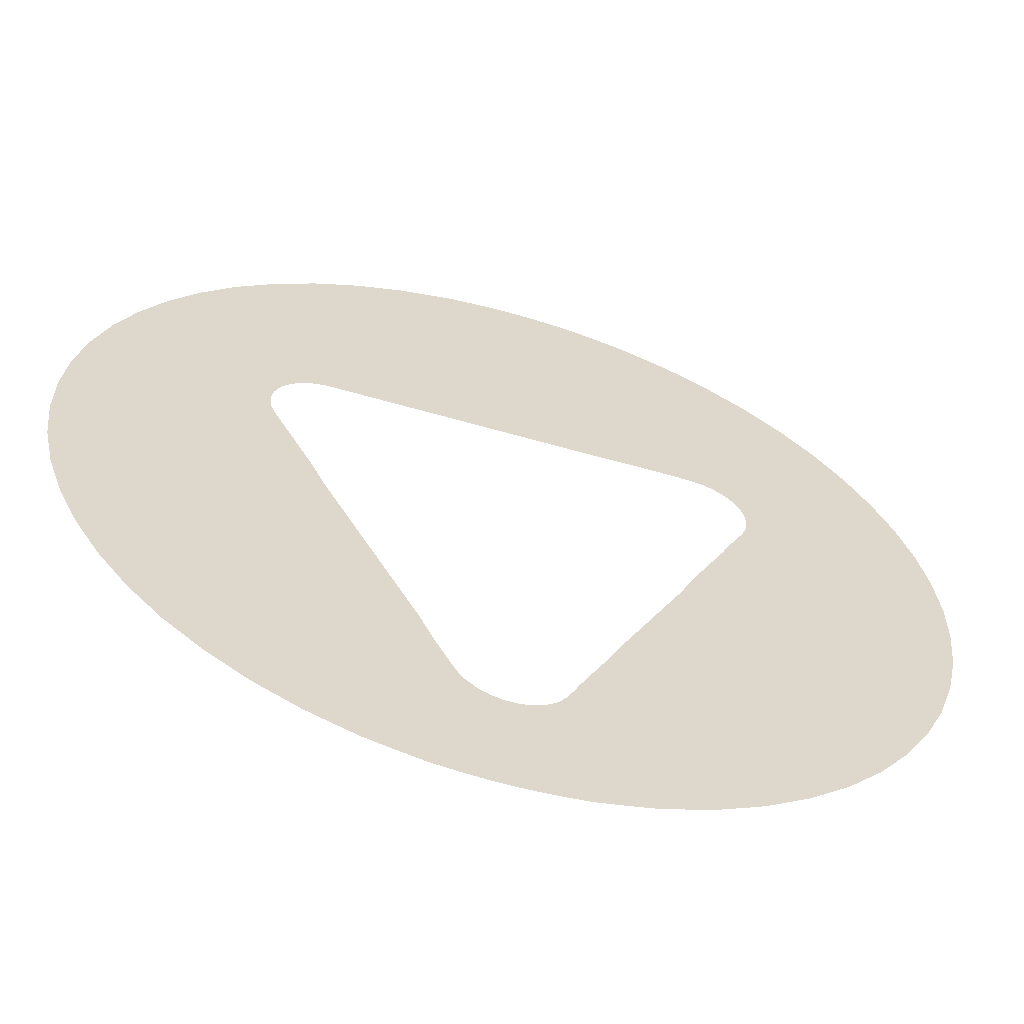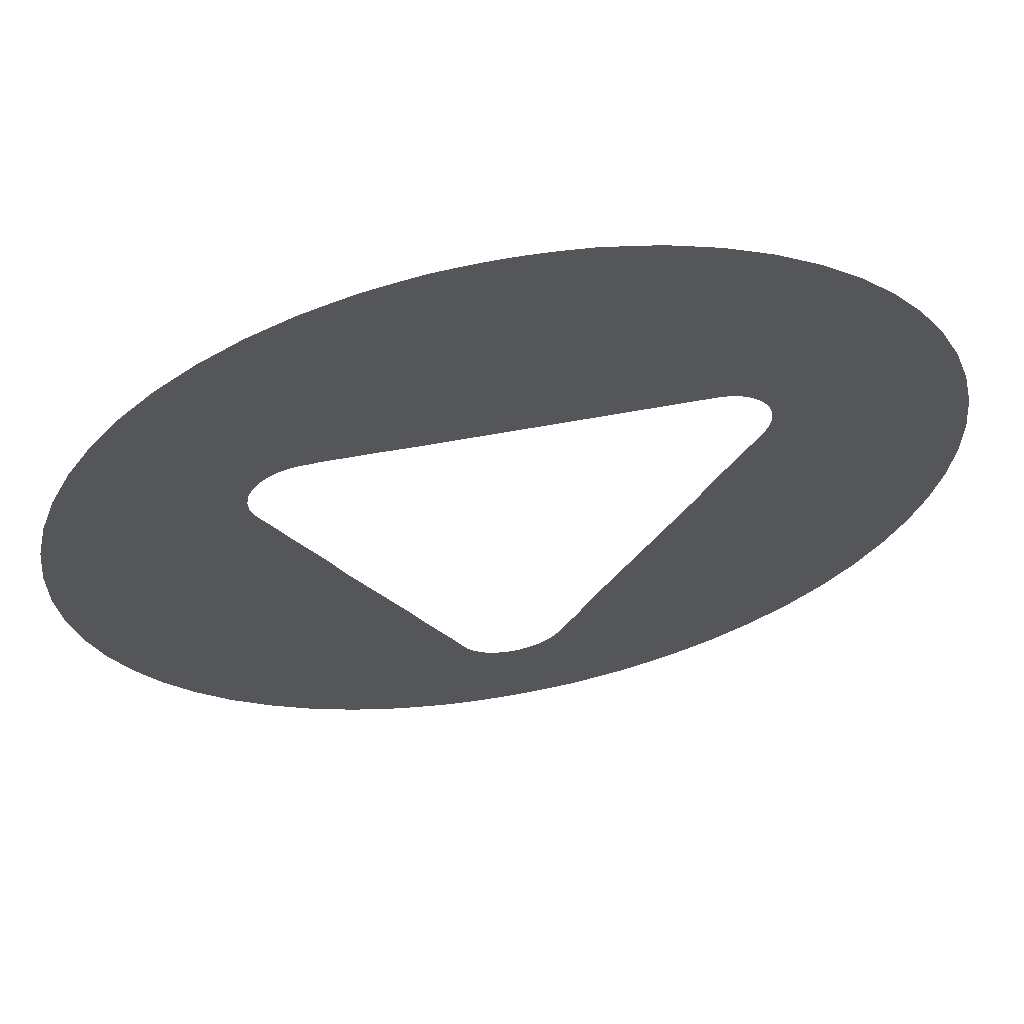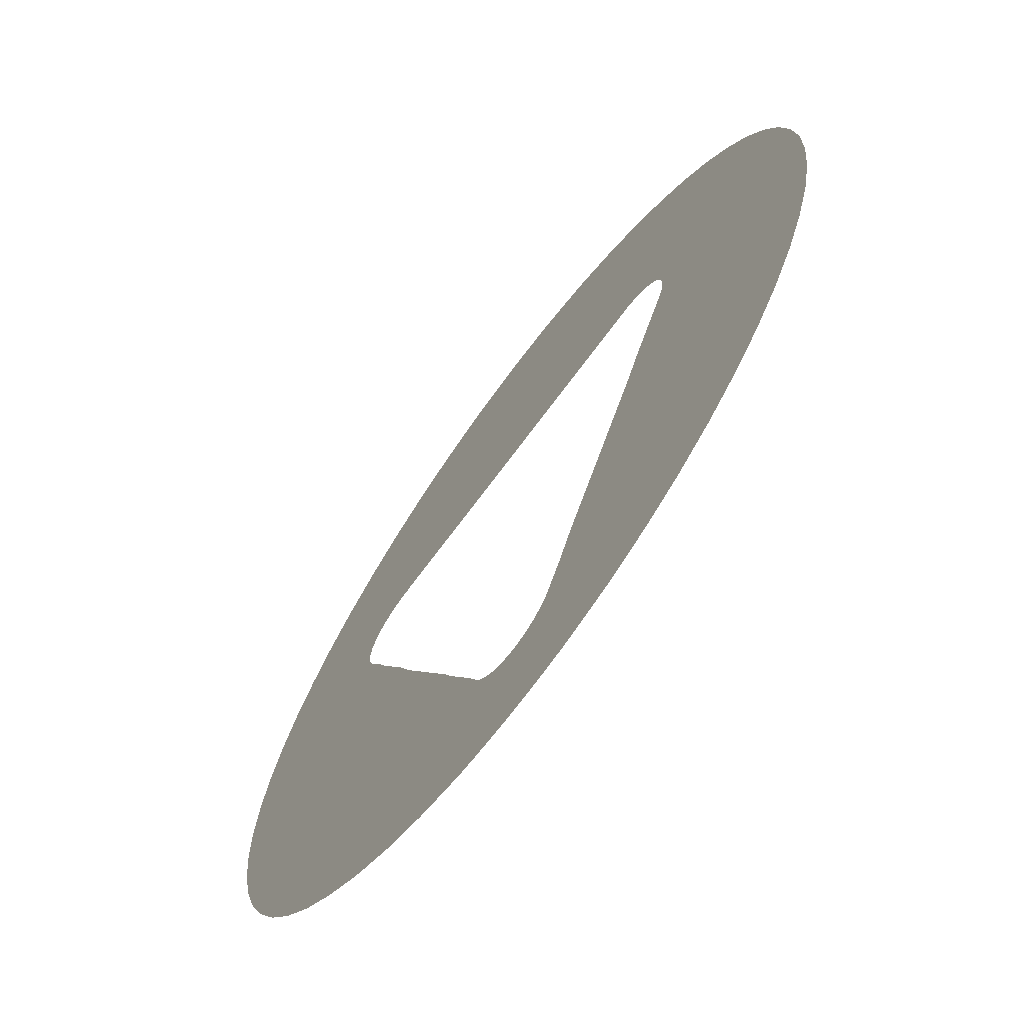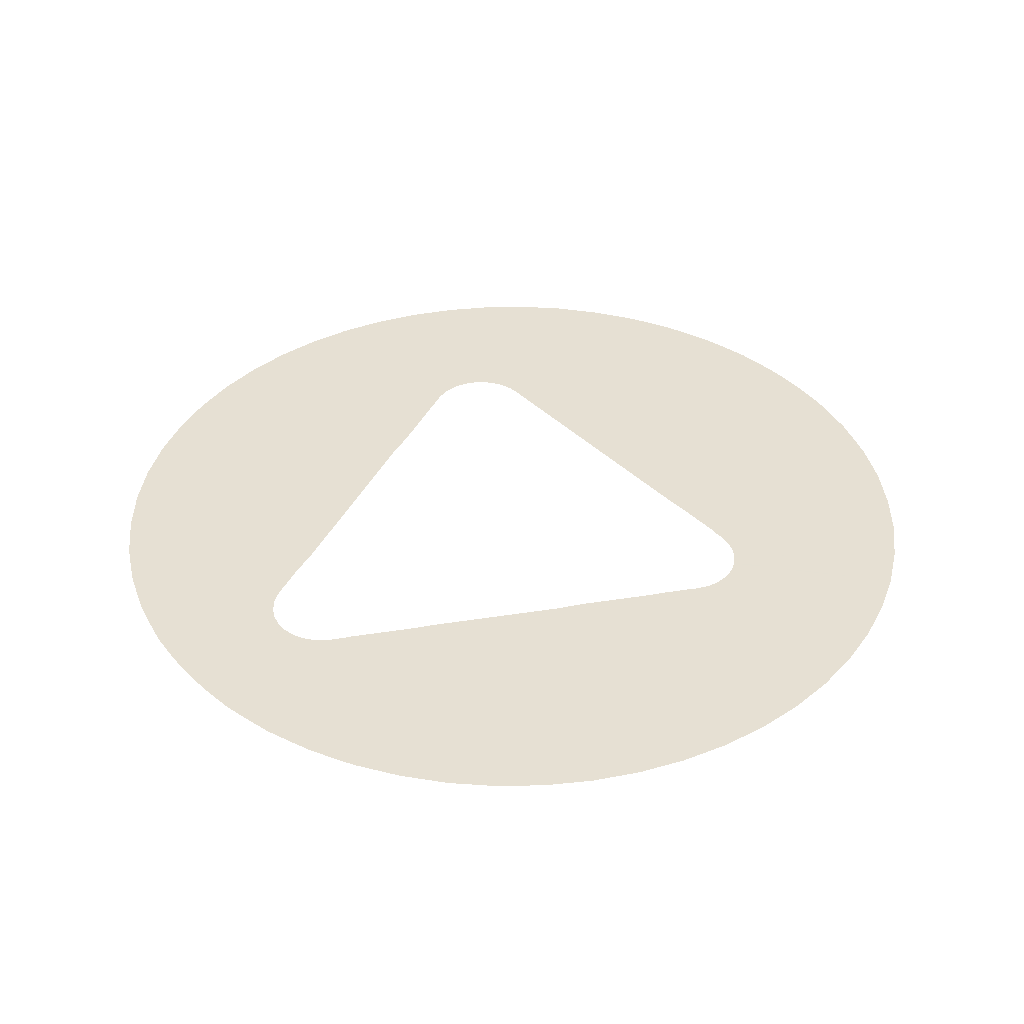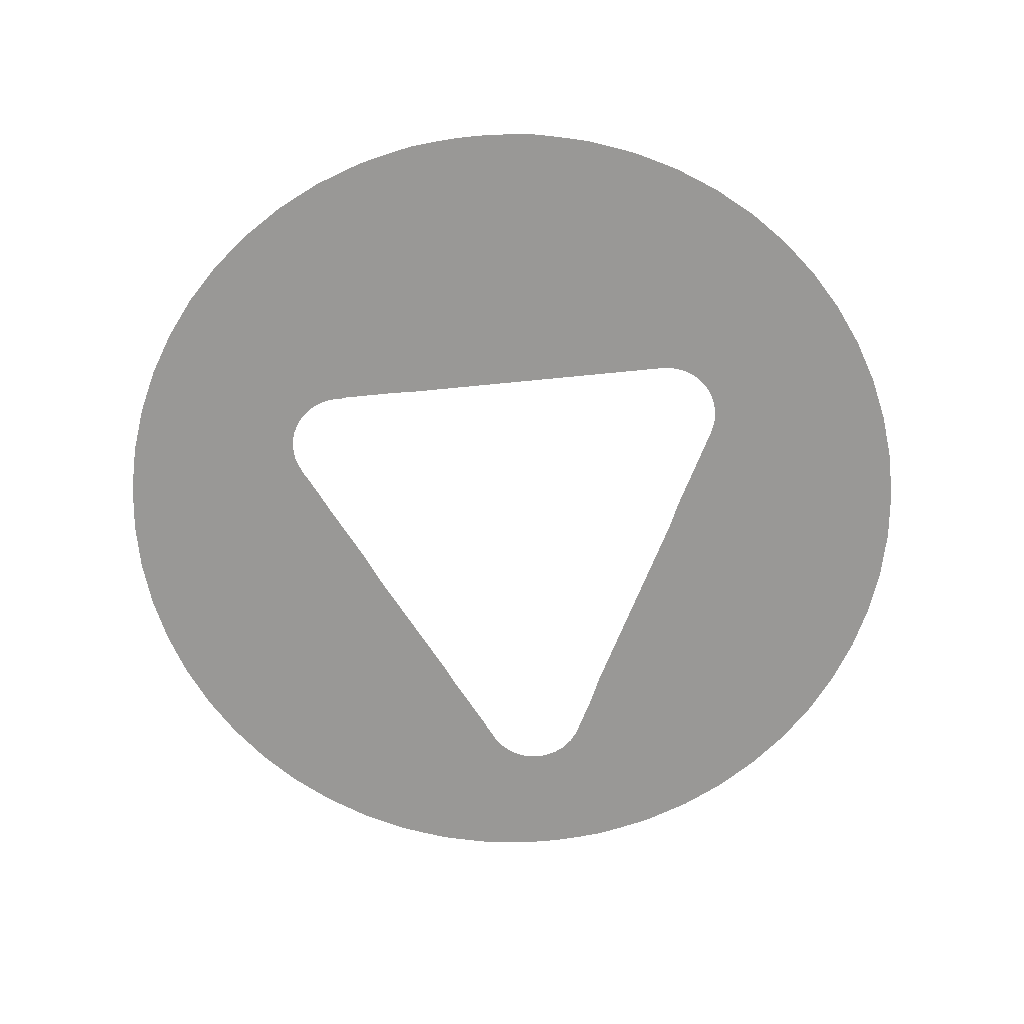
<metadata>
{"format":"obj","ext":"obj","renderer":"f3d","projection":"perspective","resolution":1024,"background":"white","views":[{"elev":-60.4,"azim":-16.5,"up":"+Y"},{"elev":62.8,"azim":169.4,"up":"+Y"},{"elev":-69.1,"azim":-126.2,"up":"+Y"},{"elev":38.3,"azim":51.0,"up":"+Z"},{"elev":-68.6,"azim":-174.3,"up":"+Z"}]}
</metadata>
<code>
v -52.97 28.31 78.78
v -53.5 29 78.78
v -53.95 29.74 78.78
v -54.32 30.53 78.78
v -54.6 31.35 78.78
v -54.79 32.19 78.78
v -54.89 33.06 78.78
v -54.89 33.92 78.78
v -54.79 34.78 78.78
v -54.6 35.63 78.78
v -54.32 36.45 78.78
v -53.95 37.24 78.78
v -53.5 37.98 78.78
v -52.97 38.67 78.78
v -52.36 39.3 78.78
v -51.68 39.86 78.78
v -50.94 40.34 78.78
v -50.63 40.5 78.78
v -50.13 40.75 78.78
v -49.65 40.93 78.78
v -49.24 41.07 78.78
v -49.04 41.12 78.78
v -48.61 41.22 78.78
v -48.29 41.28 78.78
v -48.21 41.3 78.78
v -47.83 41.34 78.78
v -47.65 41.36 78.78
v -47.49 41.37 78.78
v -47.34 41.38 78.78
v -47.2 41.38 78.78
v -47.07 41.38 78.78
v -46.94 41.38 78.78
v -46.8 41.38 78.78
v -46.66 41.38 78.78
v -46.52 41.37 78.78
v -46.35 41.36 78.78
v -46.17 41.34 78.78
v -45.8 41.3 78.78
v -45.71 41.28 78.78
v -45.39 41.22 78.78
v -44.97 41.12 78.78
v -44.76 41.07 78.78
v -44.36 40.93 78.78
v -43.88 40.75 78.78
v -43.37 40.5 78.78
v -43.07 40.34 78.78
v -42.33 39.86 78.78
v -41.64 39.3 78.78
v -41.03 38.67 78.78
v -40.5 37.98 78.78
v -40.05 37.24 78.78
v -39.68 36.45 78.78
v -39.4 35.63 78.78
v -39.22 34.78 78.78
v -39.12 33.92 78.78
v -39.12 33.06 78.78
v -39.22 32.19 78.78
v -39.4 31.35 78.78
v -39.68 30.53 78.78
v -40.05 29.74 78.78
v -40.5 29 78.78
v -41.03 28.31 78.78
v -41.64 27.68 78.78
v -42.33 27.12 78.78
v -43.07 26.63 78.78
v -43.37 26.48 78.78
v -43.88 26.23 78.78
v -44.36 26.05 78.78
v -44.76 25.91 78.78
v -44.97 25.86 78.78
v -45.39 25.76 78.78
v -45.71 25.69 78.78
v -45.8 25.68 78.78
v -46.17 25.64 78.78
v -46.35 25.62 78.78
v -46.52 25.61 78.78
v -46.66 25.6 78.78
v -46.8 25.6 78.78
v -46.94 25.59 78.78
v -47.07 25.59 78.78
v -47.2 25.6 78.78
v -47.34 25.6 78.78
v -47.49 25.61 78.78
v -47.65 25.62 78.78
v -47.83 25.64 78.78
v -48.21 25.68 78.78
v -48.29 25.69 78.78
v -48.61 25.76 78.78
v -49.04 25.86 78.78
v -49.24 25.91 78.78
v -49.65 26.05 78.78
v -50.13 26.23 78.78
v -50.63 26.48 78.78
v -50.94 26.63 78.78
v -51.68 27.12 78.78
v -52.36 27.68 78.78
v -47.87 28.2 78.78
v -47.83 28.15 78.78
v -47.8 28.12 78.78
v -47.76 28.06 78.78
v -47.73 28.03 78.78
v -47.68 27.98 78.78
v -47.62 27.94 78.78
v -47.56 27.89 78.78
v -47.5 27.86 78.78
v -47.45 27.83 78.78
v -47.38 27.8 78.78
v -47.37 27.79 78.78
v -47.3 27.77 78.78
v -47.23 27.75 78.78
v -47.15 27.73 78.78
v -47.08 27.73 78.78
v -47.01 27.73 78.78
v -46.93 27.73 78.78
v -46.91 27.73 78.78
v -46.87 27.73 78.78
v -46.72 27.77 78.78
v -46.65 27.79 78.78
v -46.59 27.82 78.78
v -46.52 27.85 78.78
v -46.47 27.88 78.78
v -46.41 27.92 78.78
v -46.35 27.97 78.78
v -46.3 28.01 78.78
v -46.29 28.02 78.78
v -46.25 28.06 78.78
v -46.16 28.18 78.78
v -46.15 28.2 78.78
v -46.12 28.24 78.78
v -46.09 28.3 78.78
v -45.98 28.51 78.78
v -45.95 28.6 78.78
v -45.34 29.76 78.78
v -45.21 30.04 78.78
v -44.06 32.25 78.78
v -43.82 32.78 78.78
v -43.19 33.98 78.78
v -43.08 34.24 78.78
v -42.91 34.56 78.78
v -42.88 34.63 78.78
v -42.85 34.67 78.78
v -42.77 34.82 78.78
v -42.74 34.89 78.78
v -42.71 34.96 78.78
v -42.69 35.03 78.78
v -42.67 35.1 78.78
v -42.66 35.18 78.78
v -42.66 35.25 78.78
v -42.65 35.27 78.78
v -42.66 35.31 78.78
v -42.66 35.36 78.78
v -42.66 35.4 78.78
v -42.67 35.48 78.78
v -42.68 35.53 78.78
v -42.69 35.55 78.78
v -42.7 35.59 78.78
v -42.72 35.67 78.78
v -42.74 35.69 78.78
v -42.77 35.76 78.78
v -42.79 35.79 78.78
v -42.83 35.86 78.78
v -42.87 35.92 78.78
v -42.89 35.95 78.78
v -42.94 36 78.78
v -43.03 36.08 78.78
v -43.06 36.1 78.78
v -43.12 36.15 78.78
v -43.18 36.18 78.78
v -43.21 36.2 78.78
v -43.28 36.23 78.78
v -43.31 36.24 78.78
v -43.38 36.27 78.78
v -43.49 36.29 78.78
v -43.6 36.31 78.78
v -43.66 36.31 78.78
v -43.79 36.31 78.78
v -43.86 36.32 78.78
v -44.81 36.32 78.78
v -45.35 36.31 78.78
v -50.34 36.31 78.78
v -50.45 36.3 78.78
v -50.53 36.29 78.78
v -50.56 36.28 78.78
v -50.64 36.26 78.78
v -50.67 36.25 78.78
v -50.75 36.22 78.78
v -50.78 36.21 78.78
v -50.84 36.18 78.78
v -50.93 36.12 78.78
v -50.96 36.1 78.78
v -51.02 36.05 78.78
v -51.07 36 78.78
v -51.1 35.97 78.78
v -51.13 35.93 78.78
v -51.15 35.91 78.78
v -51.17 35.88 78.78
v -51.21 35.82 78.78
v -51.23 35.78 78.78
v -51.25 35.75 78.78
v -51.28 35.68 78.78
v -51.29 35.65 78.78
v -51.32 35.58 78.78
v -51.34 35.47 78.78
v -51.35 35.39 78.78
v -51.35 35.36 78.78
v -51.36 35.32 78.78
v -51.36 35.28 78.78
v -51.35 35.21 78.78
v -51.35 35.18 78.78
v -51.34 35.11 78.78
v -51.34 35.08 78.78
v -51.33 35.07 78.78
v -51.31 35 78.78
v -51.29 34.93 78.78
v -51.27 34.86 78.78
v -51.25 34.83 78.78
v -50.48 33.35 78.78
v -50.25 32.83 78.78
v -48.49 29.46 78.78
v -48.24 28.91 78.78
v -47.99 28.43 78.78
v -47.96 28.36 78.78
v -47.91 28.26 78.78
f 214 213 215
f 47 46 177
f 190 189 14
f 37 36 179
f 15 183 182
f 16 15 182
f 180 16 181
f 180 20 19
f 30 179 31
f 172 48 173
f 23 179 24
f 180 179 23
f 42 41 179
f 44 43 178
f 67 66 131
f 35 34 179
f 180 22 21
f 179 41 40
f 177 175 47
f 179 38 37
f 24 26 25
f 173 48 47
f 174 173 47
f 105 107 106
f 64 134 133
f 157 52 51
f 165 50 49
f 64 63 134
f 61 135 62
f 49 169 168
f 167 49 168
f 40 39 179
f 167 166 49
f 136 135 59
f 50 164 163
f 171 170 48
f 51 50 162
f 157 51 159
f 56 138 137
f 154 153 52
f 150 149 151
f 68 67 130
f 77 76 116
f 87 86 105
f 126 69 127
f 125 70 126
f 122 121 71
f 105 86 107
f 120 72 121
f 119 73 120
f 117 74 118
f 89 88 102
f 85 107 86
f 78 115 114
f 101 89 102
f 80 79 113
f 81 112 111
f 103 102 104
f 83 110 109
f 109 108 85
f 88 87 104
f 102 88 104
f 104 87 105
f 194 13 195
f 222 92 91
f 195 13 12
f 98 91 90
f 220 219 94
f 100 89 101
f 11 204 203
f 90 89 100
f 98 90 100
f 99 98 100
f 11 10 204
f 91 98 97
f 223 91 97
f 218 3 2
f 220 93 221
f 96 95 219
f 219 95 94
f 1 219 218
f 46 45 177
f 85 108 107
f 84 109 85
f 83 111 110
f 83 109 84
f 111 82 81
f 83 82 111
f 81 80 112
f 114 79 78
f 113 79 114
f 80 113 112
f 78 77 115
f 116 76 117
f 77 116 115
f 117 76 75
f 75 74 117
f 74 73 119
f 74 119 118
f 73 72 120
f 123 122 71
f 121 72 71
f 124 123 71
f 70 125 124
f 70 124 71
f 126 70 69
f 127 69 68
f 128 127 68
f 130 129 68
f 129 128 68
f 130 67 131
f 131 66 132
f 133 132 65
f 132 66 65
f 64 133 65
f 134 63 62
f 135 134 62
f 60 59 135
f 60 135 61
f 58 136 59
f 58 57 136
f 137 136 57
f 56 137 57
f 151 149 53
f 55 139 56
f 139 138 56
f 55 141 139
f 141 140 139
f 17 16 180
f 55 142 141
f 55 54 142
f 142 144 143
f 142 54 144
f 144 54 145
f 146 54 53
f 145 54 146
f 148 147 53
f 147 146 53
f 149 148 53
f 52 151 53
f 153 152 151
f 52 153 151
f 155 154 156
f 156 154 52
f 157 156 52
f 159 161 160
f 157 159 158
f 159 51 161
f 162 50 163
f 51 162 161
f 50 165 164
f 177 45 178
f 166 165 49
f 171 48 172
f 169 49 170
f 170 49 48
f 175 177 176
f 174 47 175
f 178 45 44
f 42 179 43
f 179 178 43
f 38 179 39
f 179 34 33
f 35 179 36
f 32 31 179
f 32 179 33
f 30 29 179
f 27 179 28
f 179 29 28
f 27 26 179
f 179 26 24
f 180 23 22
f 20 180 21
f 19 18 180
f 16 182 181
f 17 180 18
f 15 184 183
f 15 185 184
f 15 186 185
f 15 14 186
f 187 186 14
f 188 187 14
f 189 188 14
f 14 13 190
f 190 13 191
f 192 13 193
f 191 13 192
f 193 13 194
f 196 195 12
f 197 196 12
f 198 197 12
f 199 198 12
f 200 199 12
f 11 201 12
f 201 200 12
f 11 202 201
f 11 203 202
f 204 206 205
f 204 10 206
f 206 10 207
f 207 209 208
f 207 10 209
f 209 211 210
f 209 10 211
f 211 10 9
f 212 211 9
f 213 212 9
f 213 9 215
f 215 9 8
f 216 215 8
f 7 216 8
f 7 217 216
f 7 6 217
f 217 6 5
f 218 217 5
f 4 3 218
f 4 218 5
f 219 1 96
f 218 2 1
f 221 93 92
f 220 94 93
f 223 222 91
f 222 221 92

</code>
